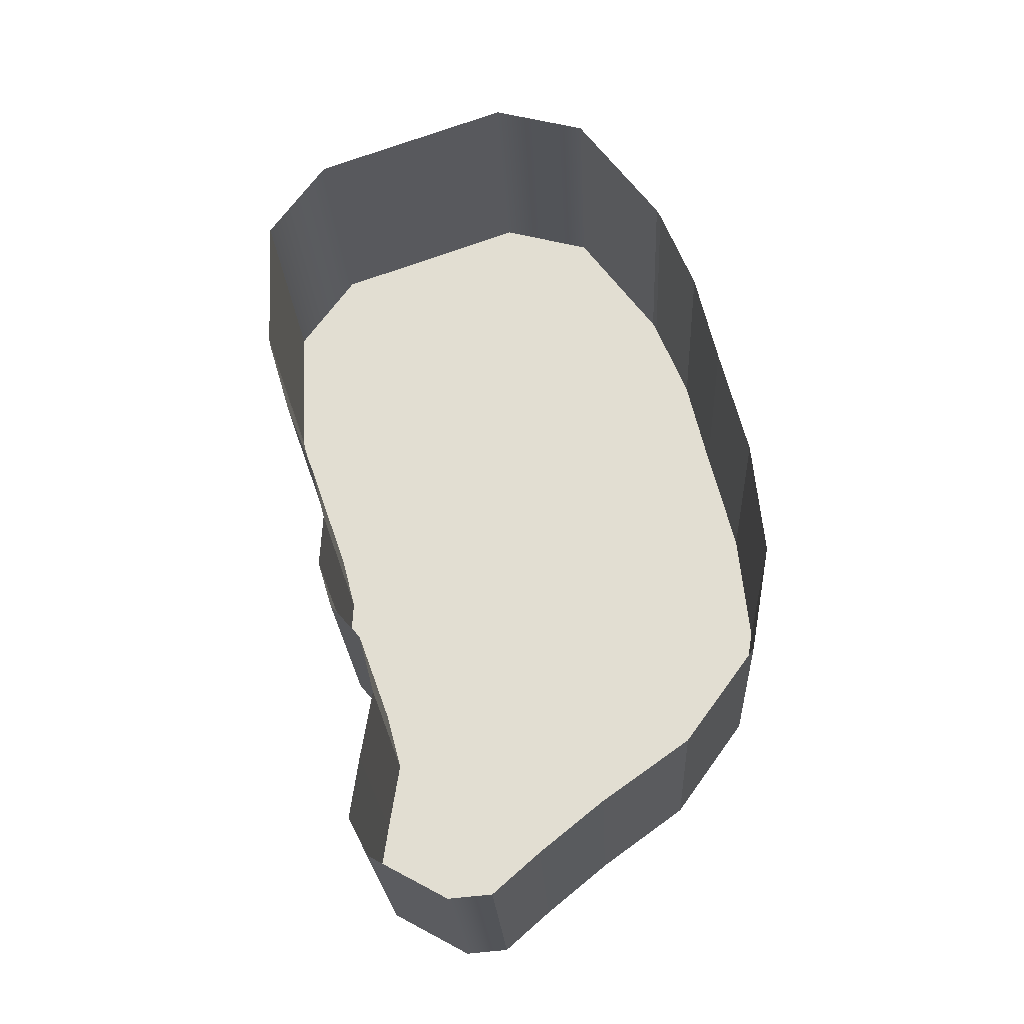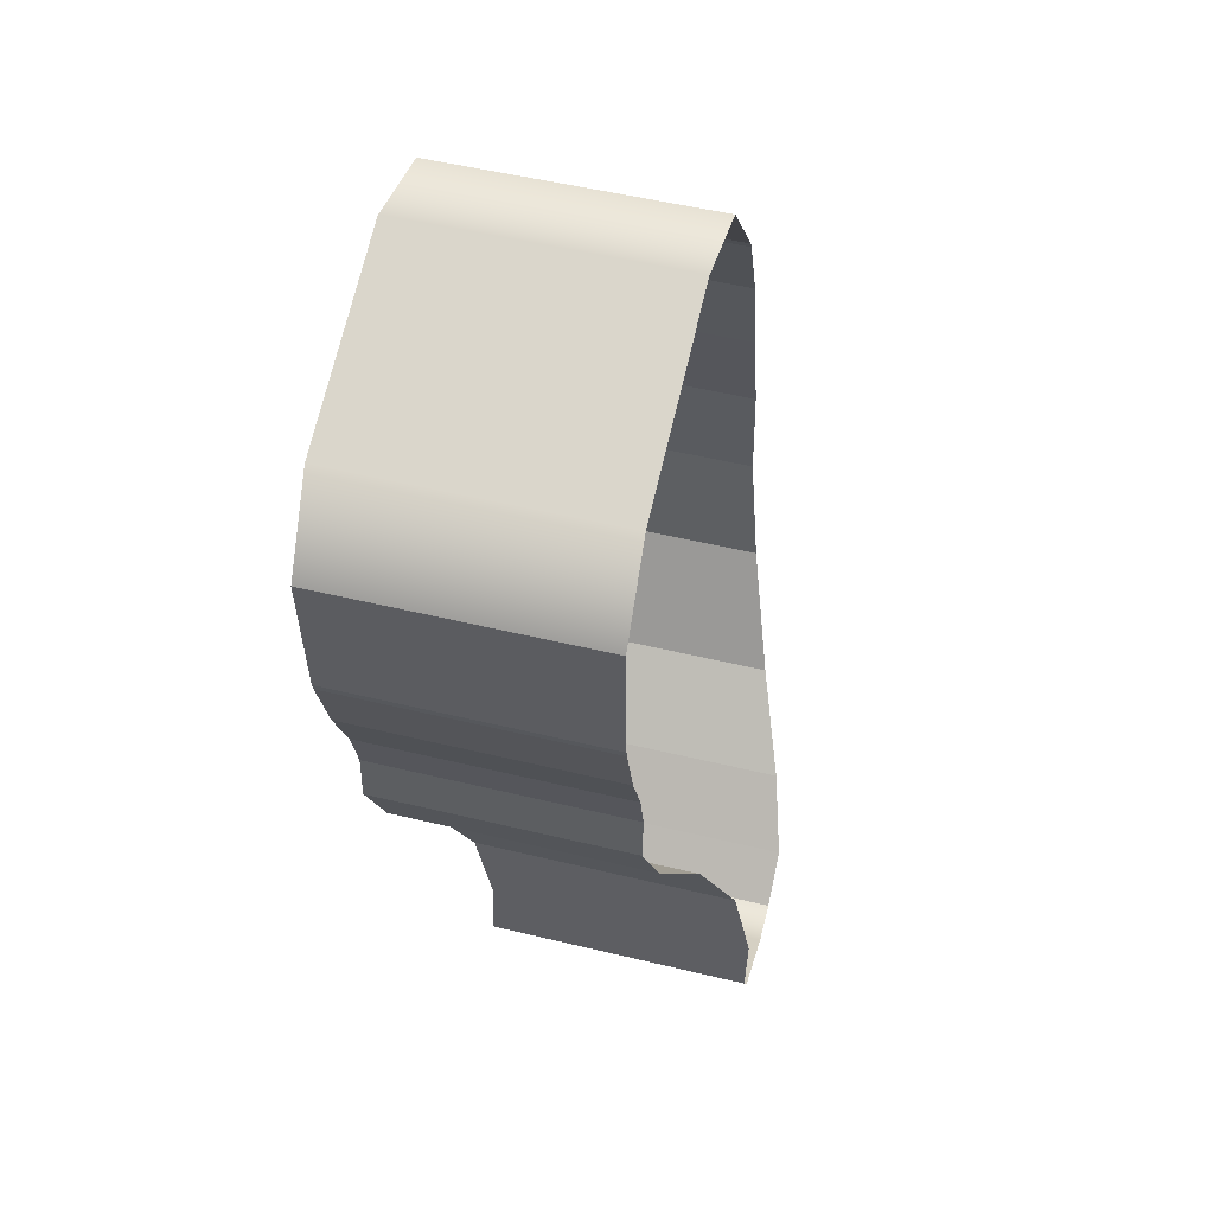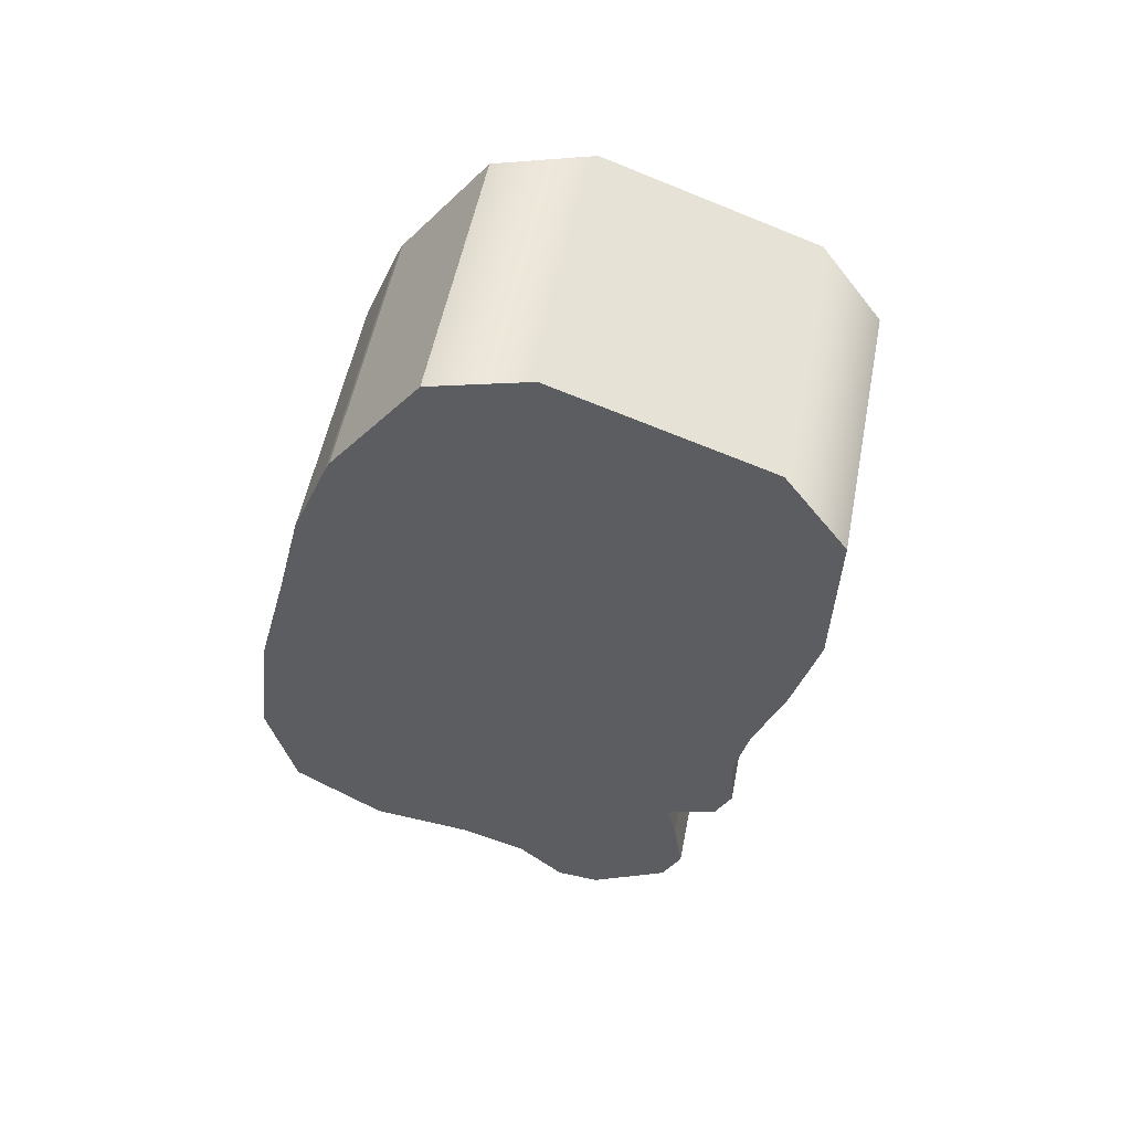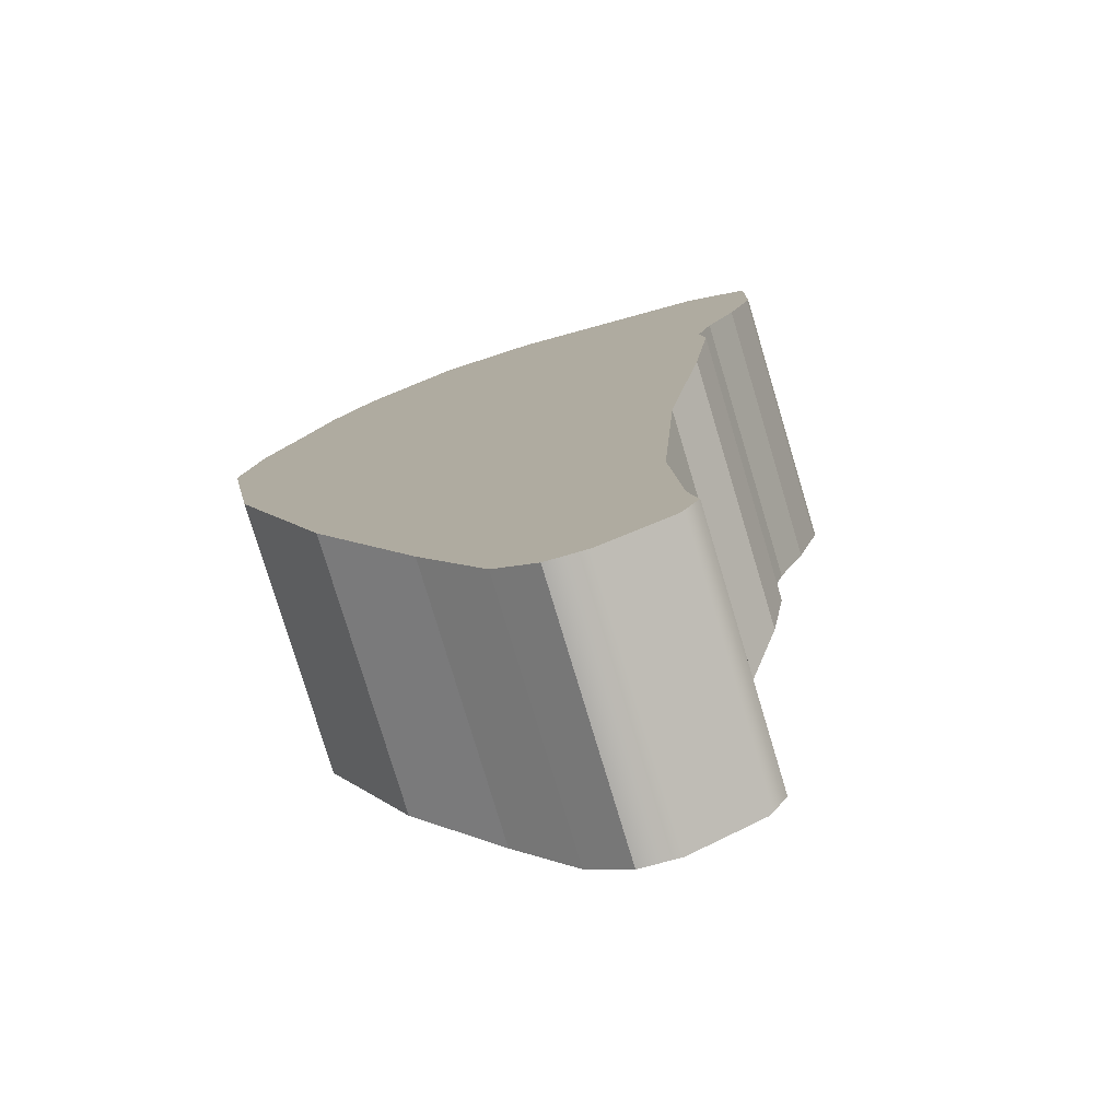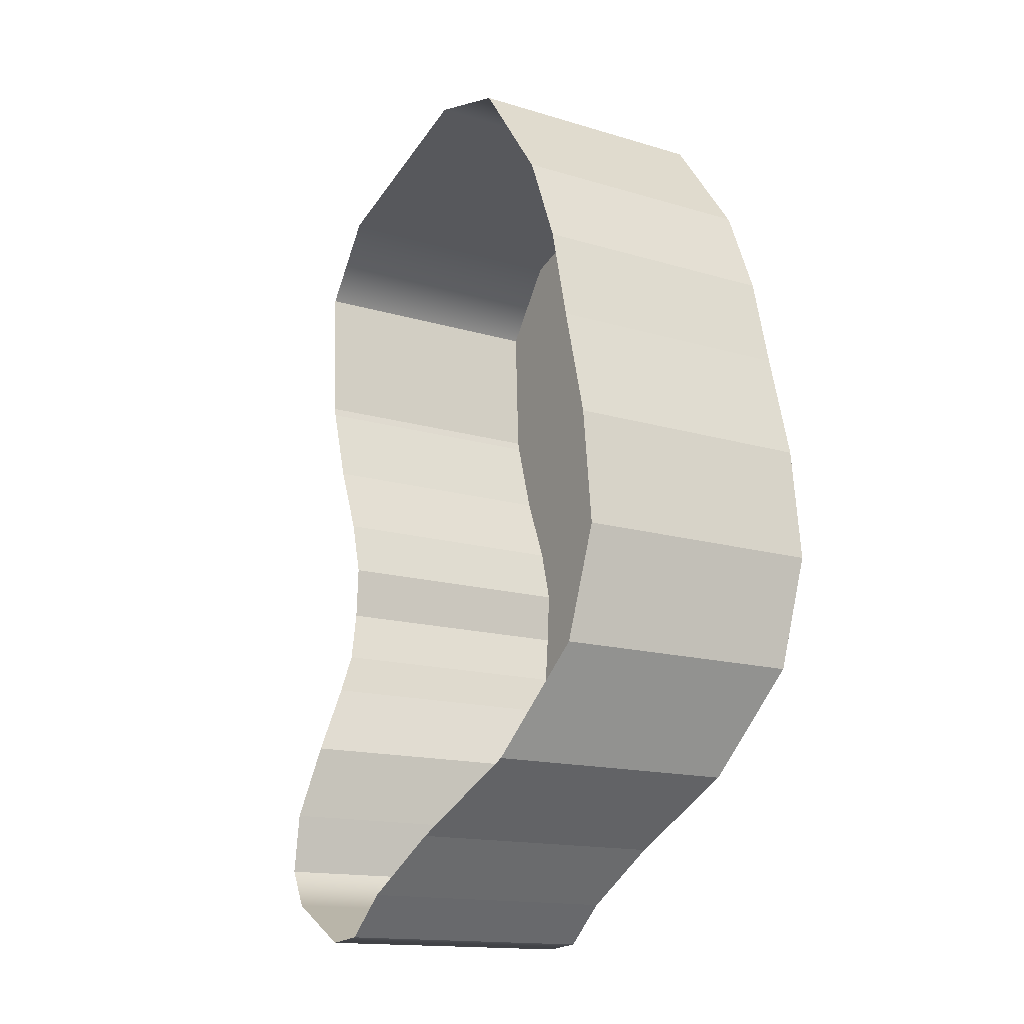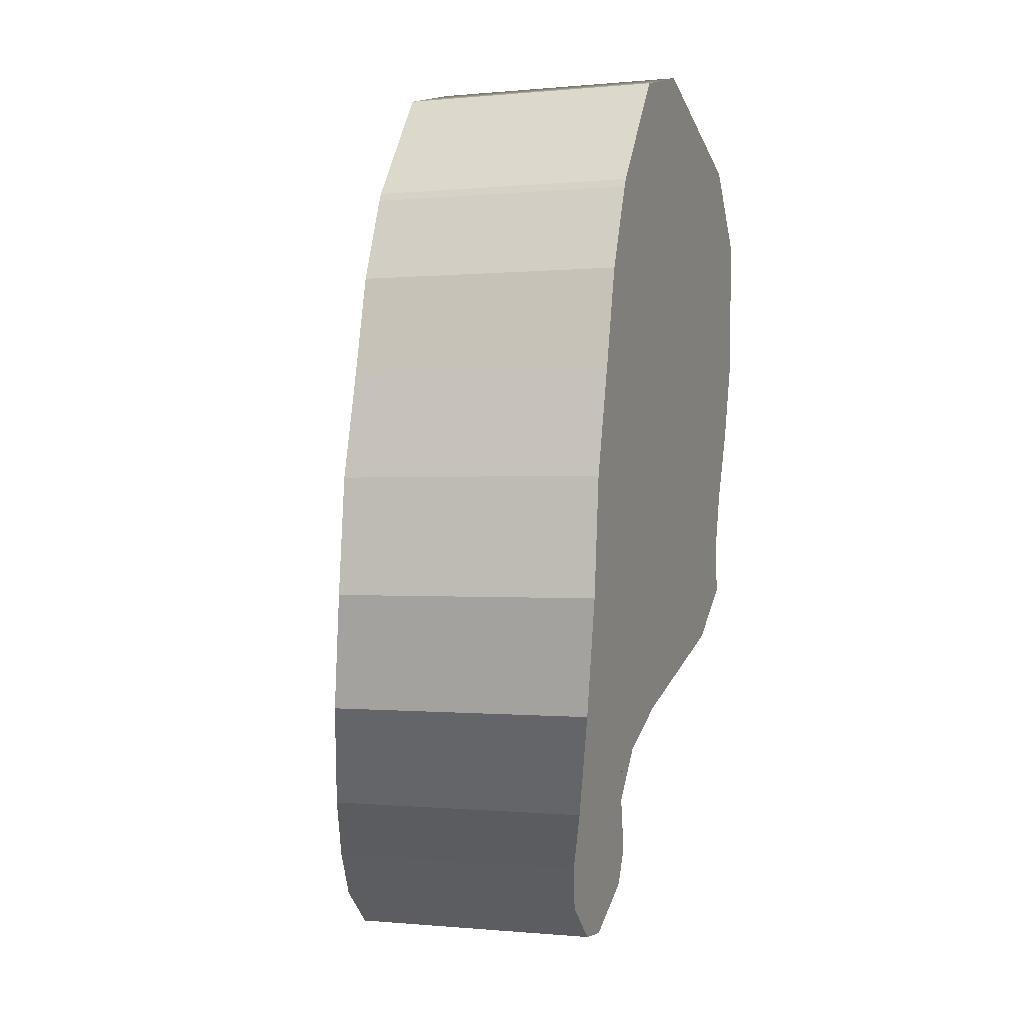
<metadata>
{"format":"obj","ext":"obj","renderer":"f3d","projection":"perspective","resolution":1024,"background":"white","views":[{"elev":-23.3,"azim":2.8,"up":"+Z"},{"elev":53.3,"azim":-75.6,"up":"+Z"},{"elev":52.3,"azim":-169.2,"up":"+Z"},{"elev":-79.6,"azim":-163.2,"up":"+Z"},{"elev":-15.0,"azim":57.0,"up":"+Z"},{"elev":-0.3,"azim":110.0,"up":"+Z"}]}
</metadata>
<code>
g
v 78.28 17.7 44.25
v 86.84 17.7 39.59
v 76.09 17.7 48.4
v 91.52 17.7 40
v 77.07 17.7 55
v 96.53 17.7 44.4
v 78.06 19.84 63.21
v 103.3 19.84 50.48
v 75.87 23.64 71.06
v 112.8 23.64 58.24
v 71.89 27.14 76.27
v 120.8 27.14 70.13
v 70.06 28.7 82.2
v 123.1 28.7 83.06
v 70.42 28.7 88.21
v 121.7 28.7 96.22
v 68.79 28.7 94.49
v 118.5 28.7 108.7
v 65.55 28.7 102.5
v 115.9 28.7 119.3
v 62.9 28.7 111.5
v 112 28.7 128.9
v 62.69 28.7 112.4
v 111.5 28.7 129.8
v 62.05 28.7 128.3
v 102 28.7 142.5
v 68.62 28.7 137.3
v 91.19 28.7 145.4
v 78.28 17.7 44.25
v 78.28 -12.3 44.25
v 76.09 17.7 48.4
v 76.09 -12.3 48.4
v 76.09 17.7 48.4
v 76.09 -12.3 48.4
v 77.07 17.7 55
v 77.07 -12.3 55
v 77.07 17.7 55
v 77.07 -12.3 55
v 78.06 19.84 63.21
v 78.06 -10.16 63.21
v 78.06 19.84 63.21
v 78.06 -10.16 63.21
v 75.87 23.64 71.06
v 75.87 -6.359 71.06
v 75.87 23.64 71.06
v 75.87 -6.359 71.06
v 71.89 27.14 76.27
v 71.89 -2.856 76.27
v 71.89 27.14 76.27
v 71.89 -2.856 76.27
v 70.06 28.7 82.2
v 70.06 -1.3 82.2
v 70.06 28.7 82.2
v 70.06 -1.3 82.2
v 70.42 28.7 88.21
v 70.42 -1.3 88.21
v 70.42 28.7 88.21
v 70.42 -1.3 88.21
v 68.79 28.7 94.49
v 68.79 -1.3 94.49
v 68.79 28.7 94.49
v 68.79 -1.3 94.49
v 65.55 28.7 102.5
v 65.55 -1.3 102.5
v 65.55 28.7 102.5
v 65.55 -1.3 102.5
v 62.9 28.7 111.5
v 62.9 -1.3 111.5
v 62.9 28.7 111.5
v 62.9 -1.3 111.5
v 62.69 28.7 112.4
v 62.69 -1.3 112.4
v 62.69 28.7 112.4
v 62.69 -1.3 112.4
v 62.05 28.7 128.3
v 62.05 -1.3 128.3
v 62.05 28.7 128.3
v 62.05 -1.3 128.3
v 68.62 28.7 137.3
v 68.62 -1.3 137.3
v 86.84 17.7 39.59
v 86.84 -12.3 39.59
v 91.52 17.7 40
v 91.52 -12.3 40
v 91.52 17.7 40
v 91.52 -12.3 40
v 96.53 17.7 44.4
v 96.53 -12.3 44.4
v 96.53 17.7 44.4
v 96.53 -12.3 44.4
v 103.3 19.84 50.48
v 103.3 -10.16 50.48
v 103.3 19.84 50.48
v 103.3 -10.16 50.48
v 112.8 23.64 58.24
v 112.8 -6.359 58.24
v 112.8 23.64 58.24
v 112.8 -6.359 58.24
v 120.8 27.14 70.13
v 120.8 -2.856 70.13
v 120.8 27.14 70.13
v 120.8 -2.856 70.13
v 123.1 28.7 83.06
v 123.1 -1.3 83.06
v 123.1 28.7 83.06
v 123.1 -1.3 83.06
v 121.7 28.7 96.22
v 121.7 -1.3 96.22
v 121.7 28.7 96.22
v 121.7 -1.3 96.22
v 118.5 28.7 108.7
v 118.5 -1.3 108.7
v 118.5 28.7 108.7
v 118.5 -1.3 108.7
v 115.9 28.7 119.3
v 115.9 -1.3 119.3
v 115.9 28.7 119.3
v 115.9 -1.3 119.3
v 112 28.7 128.9
v 112 -1.3 128.9
v 112 28.7 128.9
v 112 -1.3 128.9
v 111.5 28.7 129.8
v 111.5 -1.3 129.8
v 111.5 28.7 129.8
v 111.5 -1.3 129.8
v 102 28.7 142.5
v 102 -1.3 142.5
v 102 28.7 142.5
v 102 -1.3 142.5
v 91.19 28.7 145.4
v 91.19 -1.3 145.4
g _0
f 3 2 1
f 2 3 4
f 5 4 3
f 4 5 6
f 7 6 5
f 6 7 8
f 9 8 7
f 8 9 10
f 11 10 9
f 10 11 12
f 13 12 11
f 12 13 14
f 15 14 13
f 14 15 16
f 17 16 15
f 16 17 18
f 19 18 17
f 18 19 20
f 21 20 19
f 20 21 22
f 23 22 21
f 22 23 24
f 25 24 23
f 24 25 26
f 27 26 25
f 26 27 28
g _1
f 29 30 31
f 32 31 30
f 33 34 35
f 36 35 34
f 37 38 39
f 40 39 38
f 41 42 43
f 44 43 42
f 45 46 47
f 48 47 46
f 49 50 51
f 52 51 50
f 53 54 55
f 56 55 54
f 57 58 59
f 60 59 58
f 61 62 63
f 64 63 62
f 65 66 67
f 68 67 66
f 69 70 71
f 72 71 70
f 73 74 75
f 76 75 74
f 77 78 79
f 80 79 78
f 83 82 81
f 82 83 84
f 87 86 85
f 86 87 88
f 91 90 89
f 90 91 92
f 95 94 93
f 94 95 96
f 99 98 97
f 98 99 100
f 103 102 101
f 102 103 104
f 107 106 105
f 106 107 108
f 111 110 109
f 110 111 112
f 115 114 113
f 114 115 116
f 119 118 117
f 118 119 120
f 123 122 121
f 122 123 124
f 127 126 125
f 126 127 128
f 131 130 129
f 130 131 132
f 81 30 29
f 30 81 82
f 79 80 131
f 132 131 80

</code>
